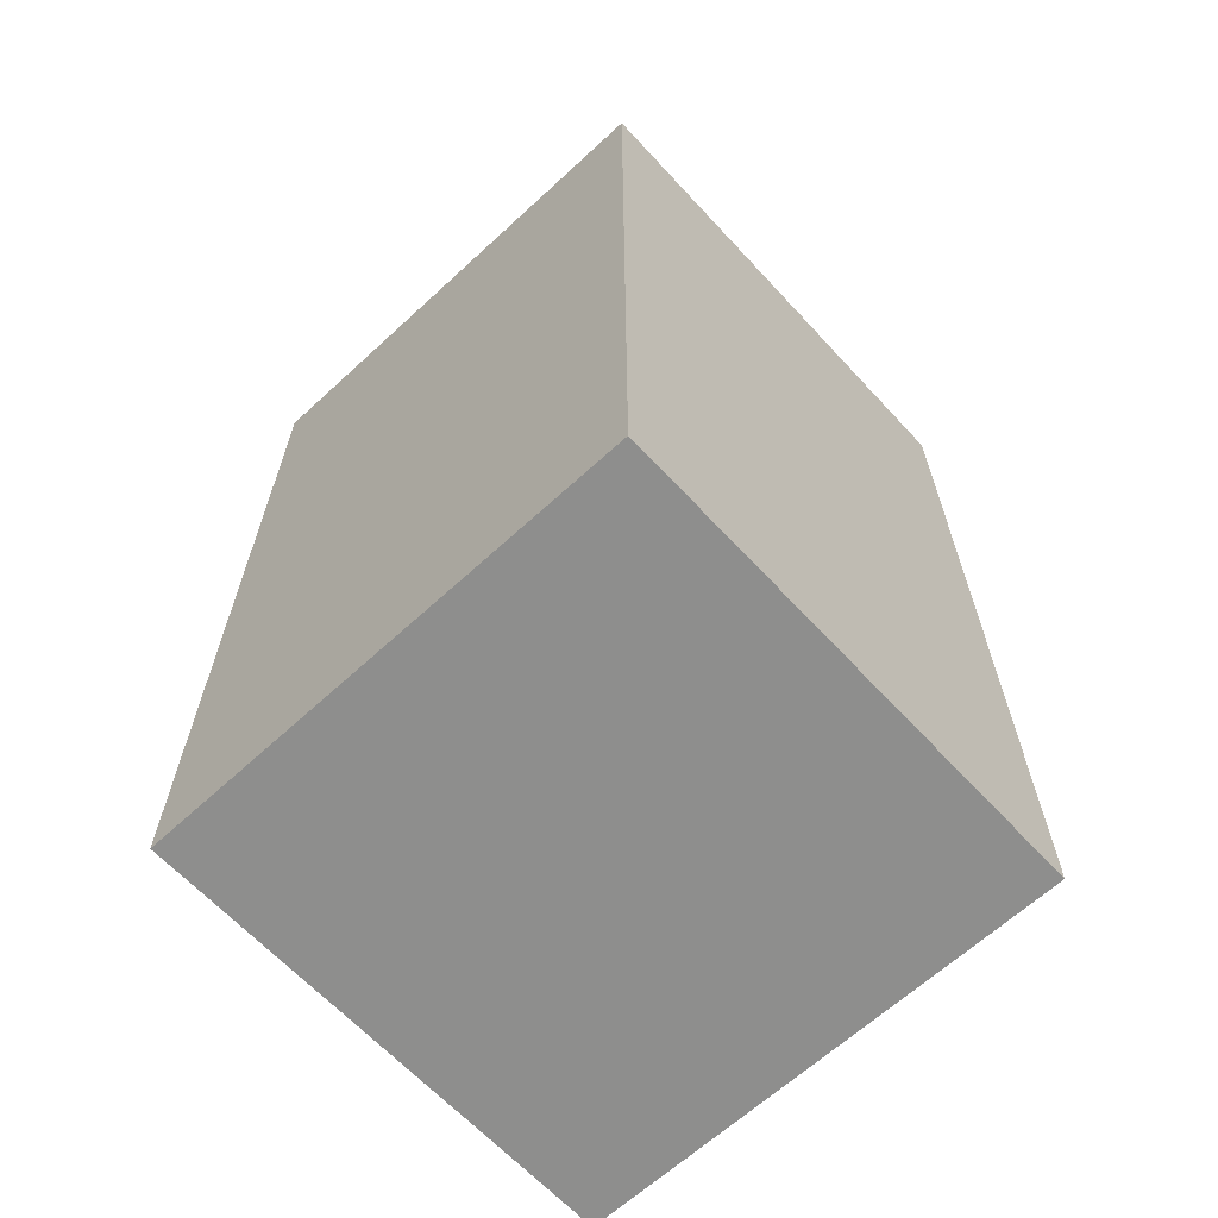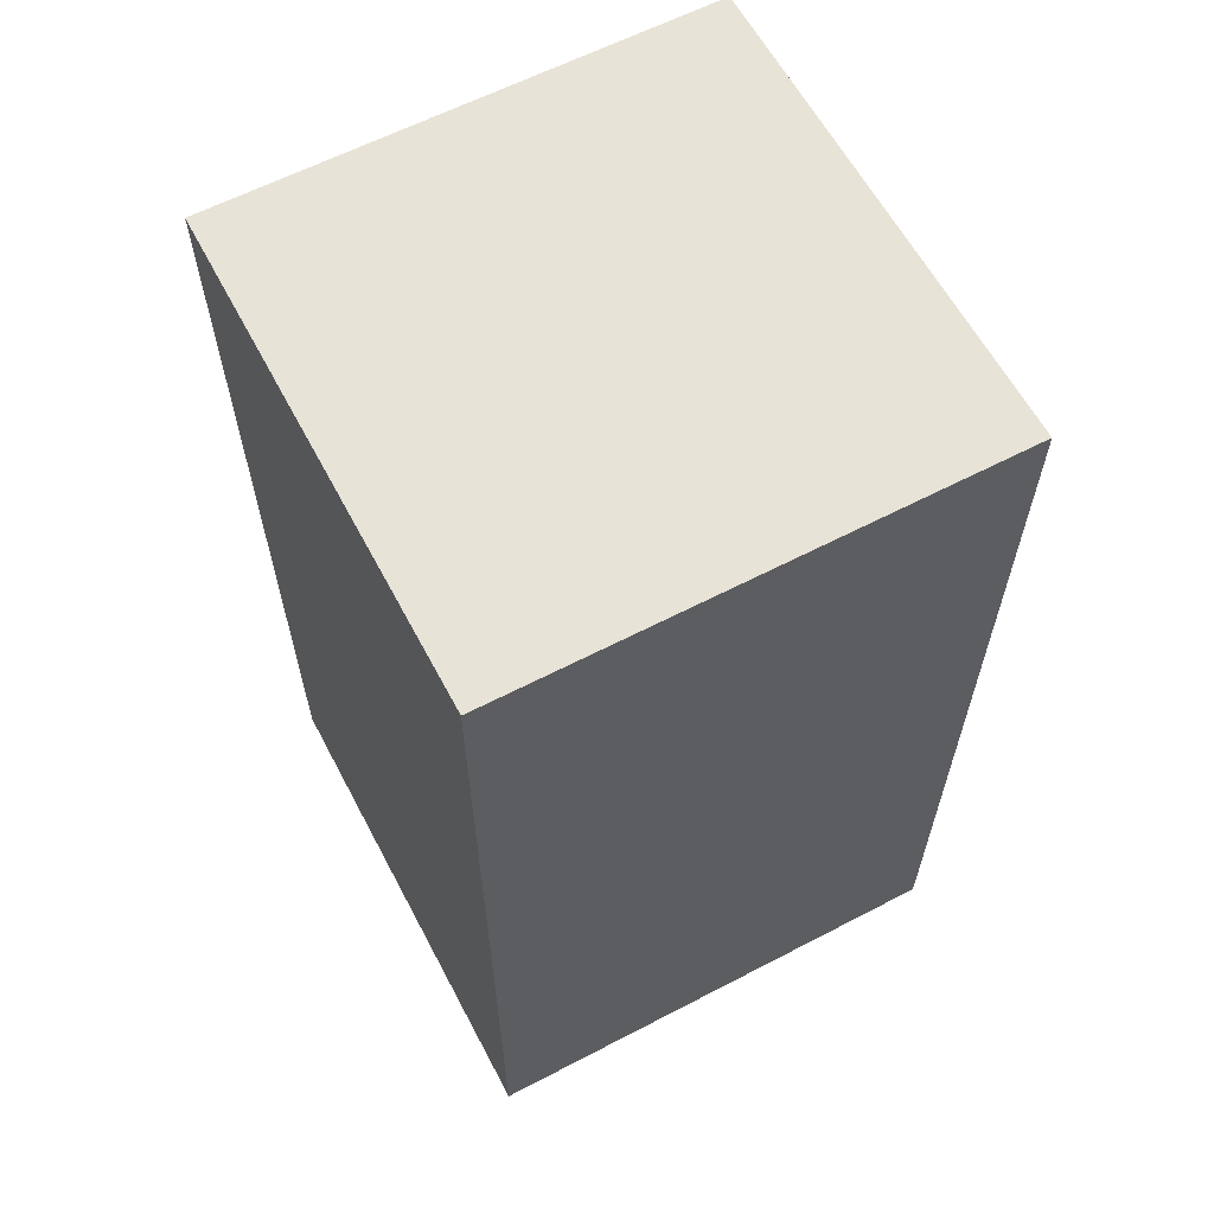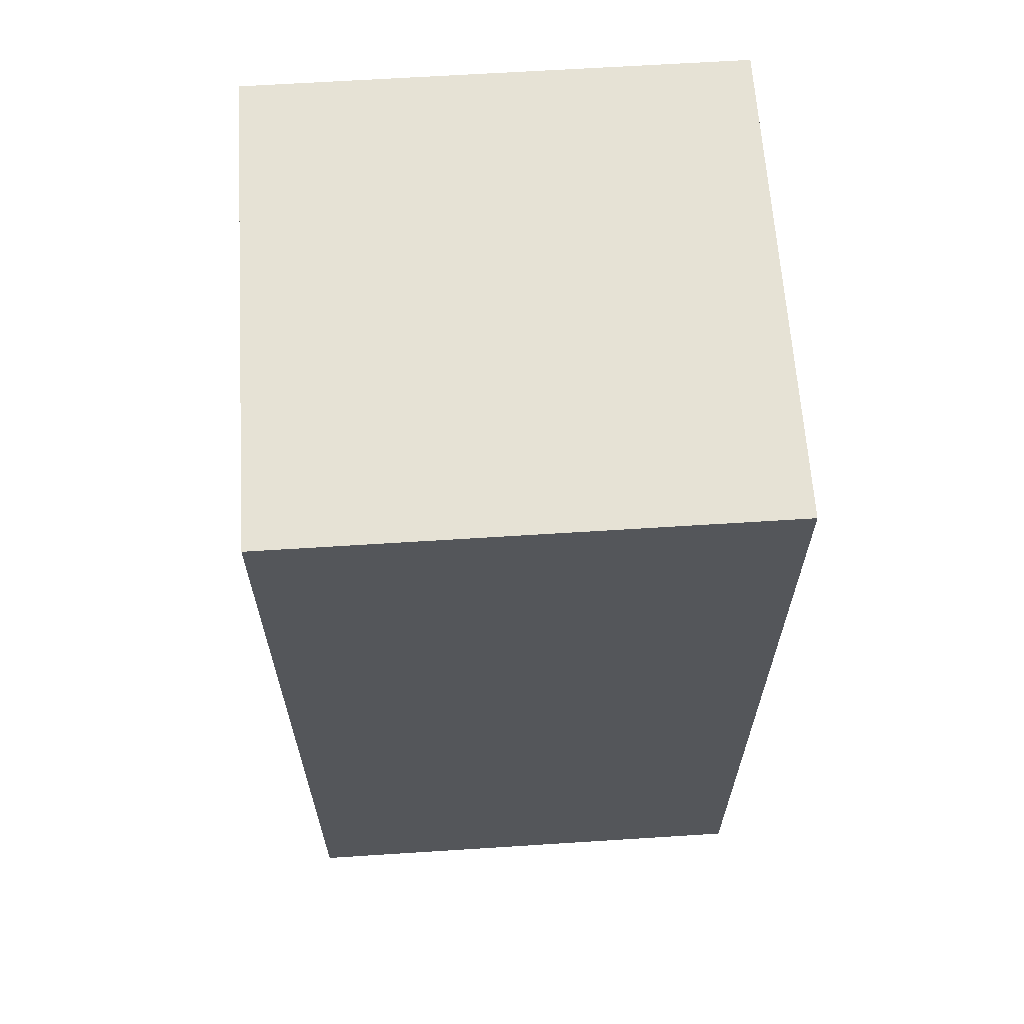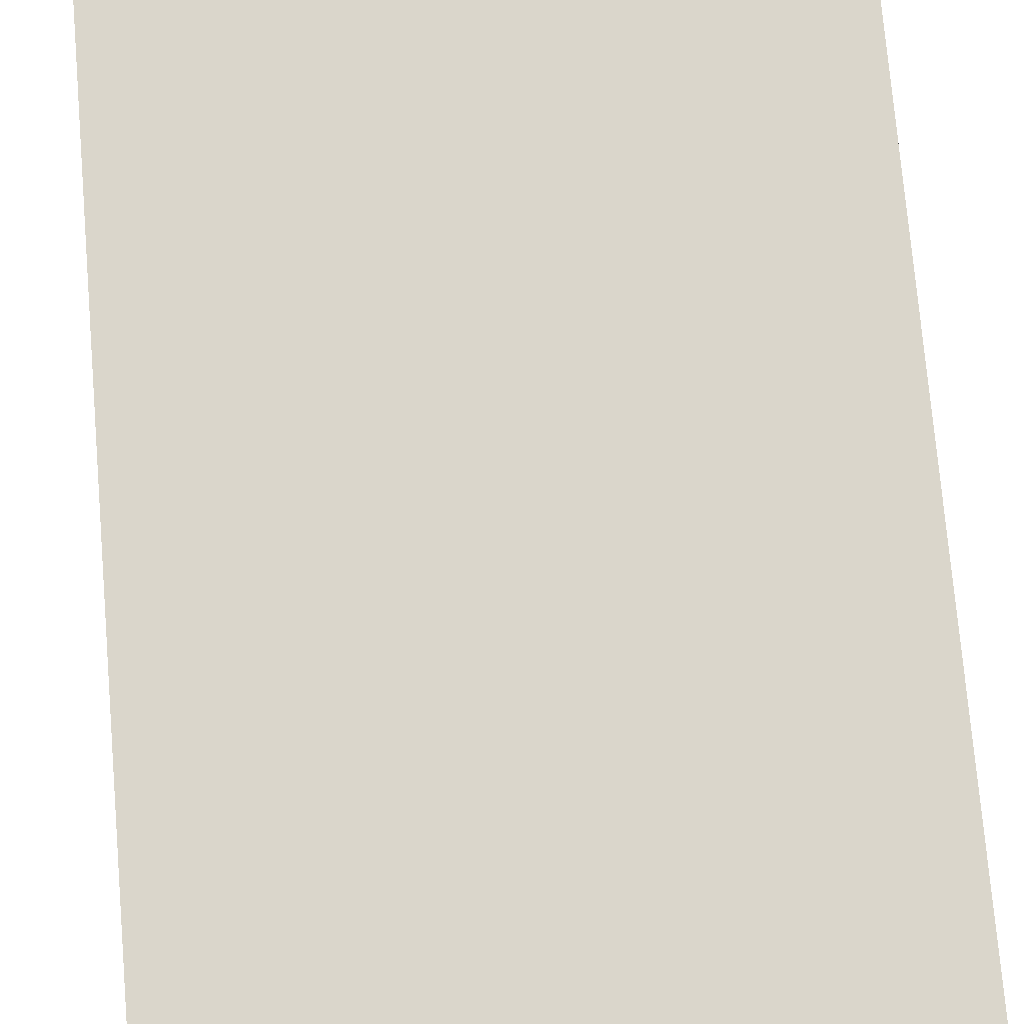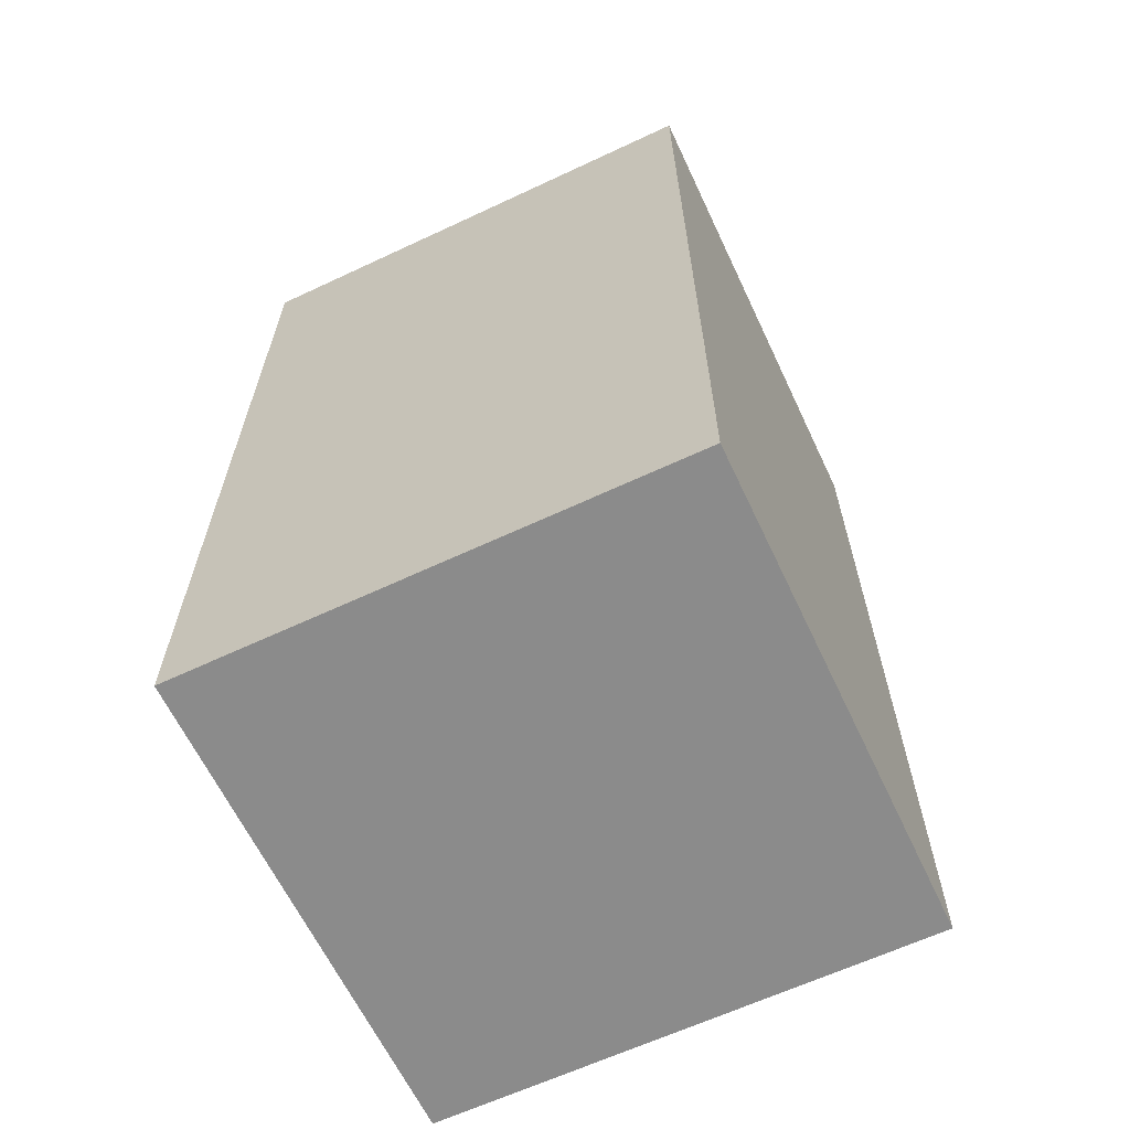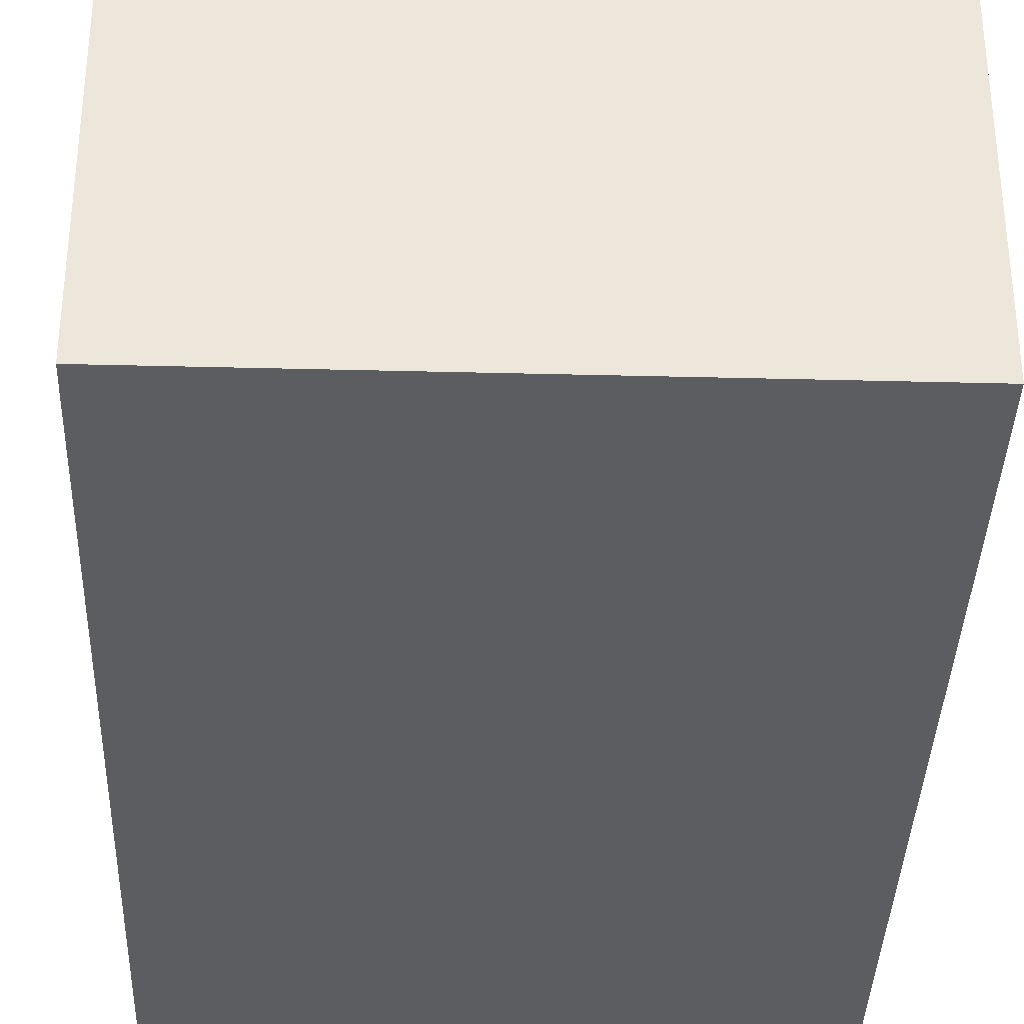
<metadata>
{"format":"obj","ext":"obj","renderer":"f3d","projection":"perspective","resolution":1024,"background":"white","views":[{"elev":-64.9,"azim":-47.2,"up":"+Y"},{"elev":61.7,"azim":62.1,"up":"+Y"},{"elev":63.9,"azim":-93.7,"up":"+Y"},{"elev":74.0,"azim":-4.8,"up":"+Z"},{"elev":-63.8,"azim":-154.7,"up":"+Y"},{"elev":-36.1,"azim":178.1,"up":"+Z"}]}
</metadata>
<code>
v -264.6 -1000 264.6
v 264.6 -1000 264.6
v -264.6 -17.45 264.6
v 264.6 -17.45 264.6
v -264.6 -17.45 -264.6
v 264.6 -17.45 -264.6
v -264.6 -1000 -264.6
v 264.6 -1000 -264.6
v 0.000228 -1000 264.6
v 0.000228 -17.45 264.6
v 0.000228 -17.45 -264.6
v 0.000228 -1000 -264.6
g polySurface4657 polySurface3920
f 1 9 10 3
f 3 10 11 5
f 5 11 12 7
f 7 12 9 1
f 2 8 6 4
f 7 1 3 5
f 9 2 4 10
f 11 10 4 6
f 12 11 6 8
f 9 12 8 2

</code>
